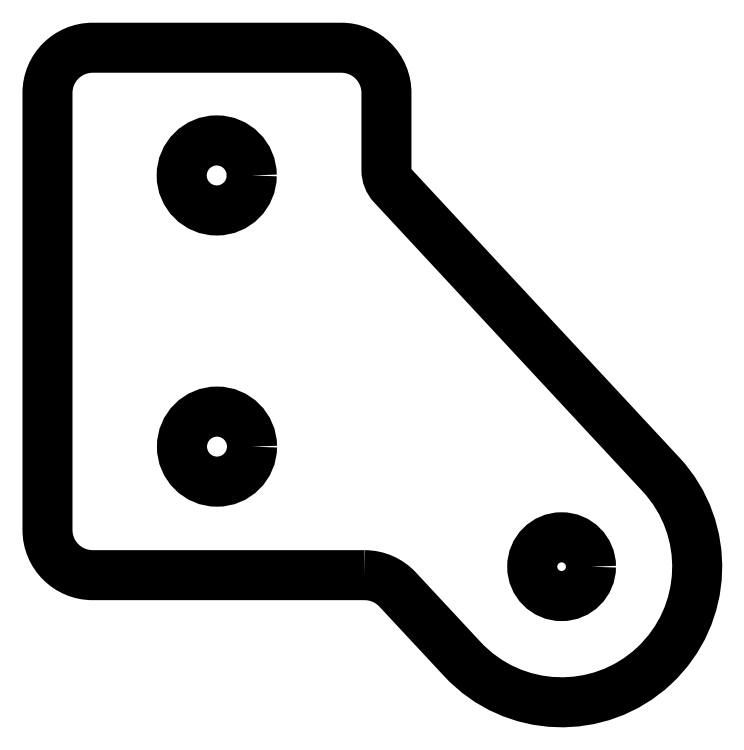
<metadata>
{"format":"dxf","ext":"dxf","renderer":"ezdxf+matplotlib","layout":"modelspace","background":"white","min_lineweight":24,"dpi":150}
</metadata>
<code>
0
SECTION
2
ENTITIES
0
LWPOLYLINE
8
0
90
12
70
1
43
0
10
-141
20
-132.5
42
-0.2082
10
-139.5
20
-133.1
10
-136.6
20
-136.2
42
0.9996
10
-127.9
20
-128
10
-139.7
20
-115.3
42
-0.1894
10
-140
20
-114.6
10
-140
20
-111.2
42
0.4142
10
-142
20
-109.2
10
-153
20
-109.2
42
0.4142
10
-155
20
-111.2
10
-155
20
-130.5
42
0.4142
10
-153
20
-132.5
0
CIRCLE
8
0
10
-147.5
20
-114.8
30
0
40
1.55
210
0
220
0
230
1
0
CIRCLE
8
0
10
-147.5
20
-126.8
30
0
40
1.55
210
0
220
0
230
1
0
CIRCLE
8
0
10
-132.2
20
-132.1
30
0
40
1.3
210
0
220
0
230
1
0
ENDSEC
0
EOF

</code>
